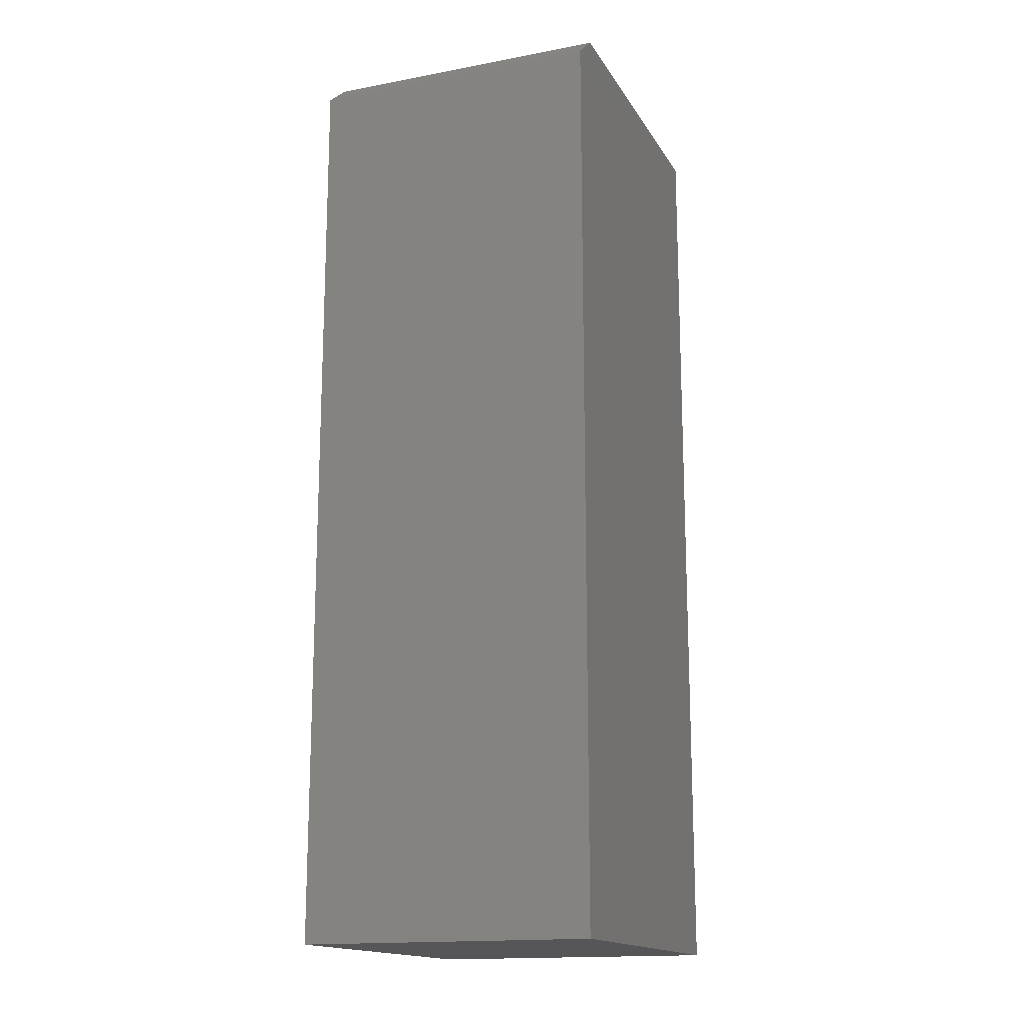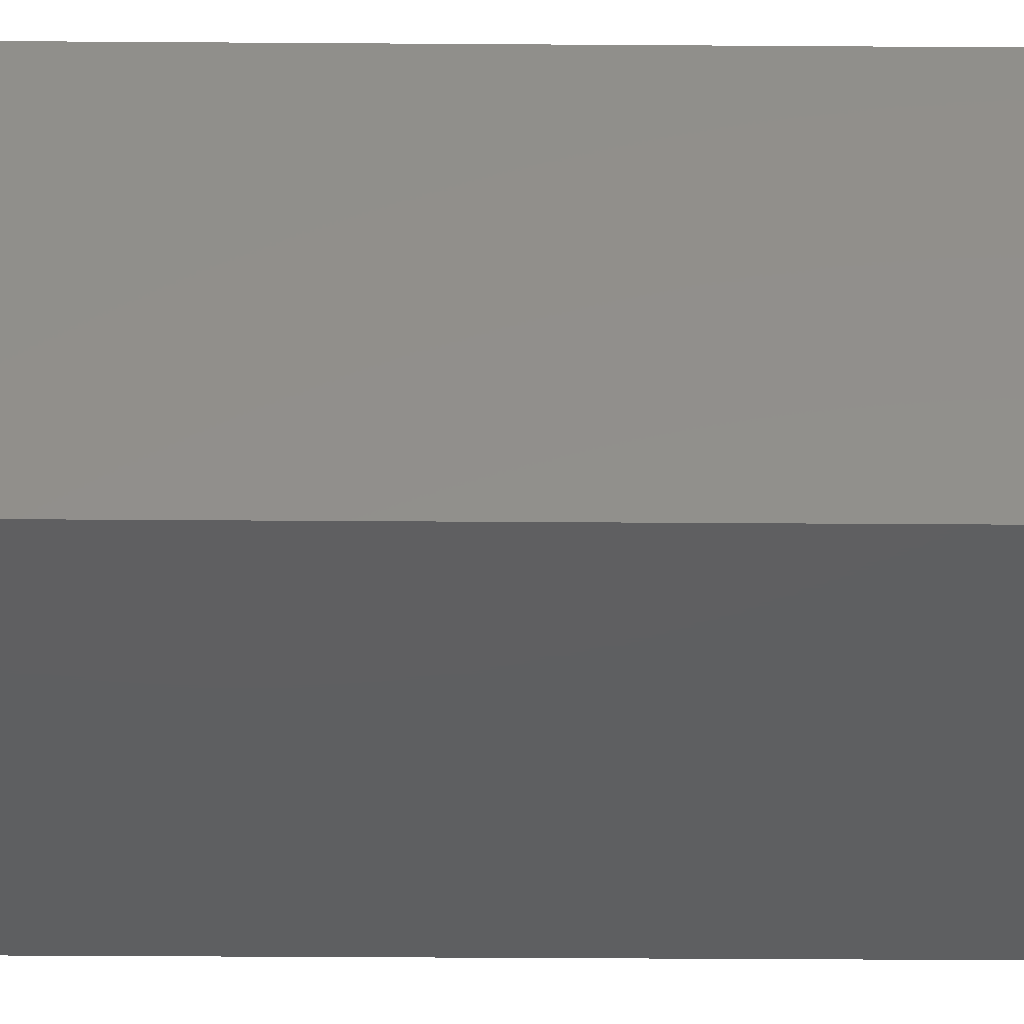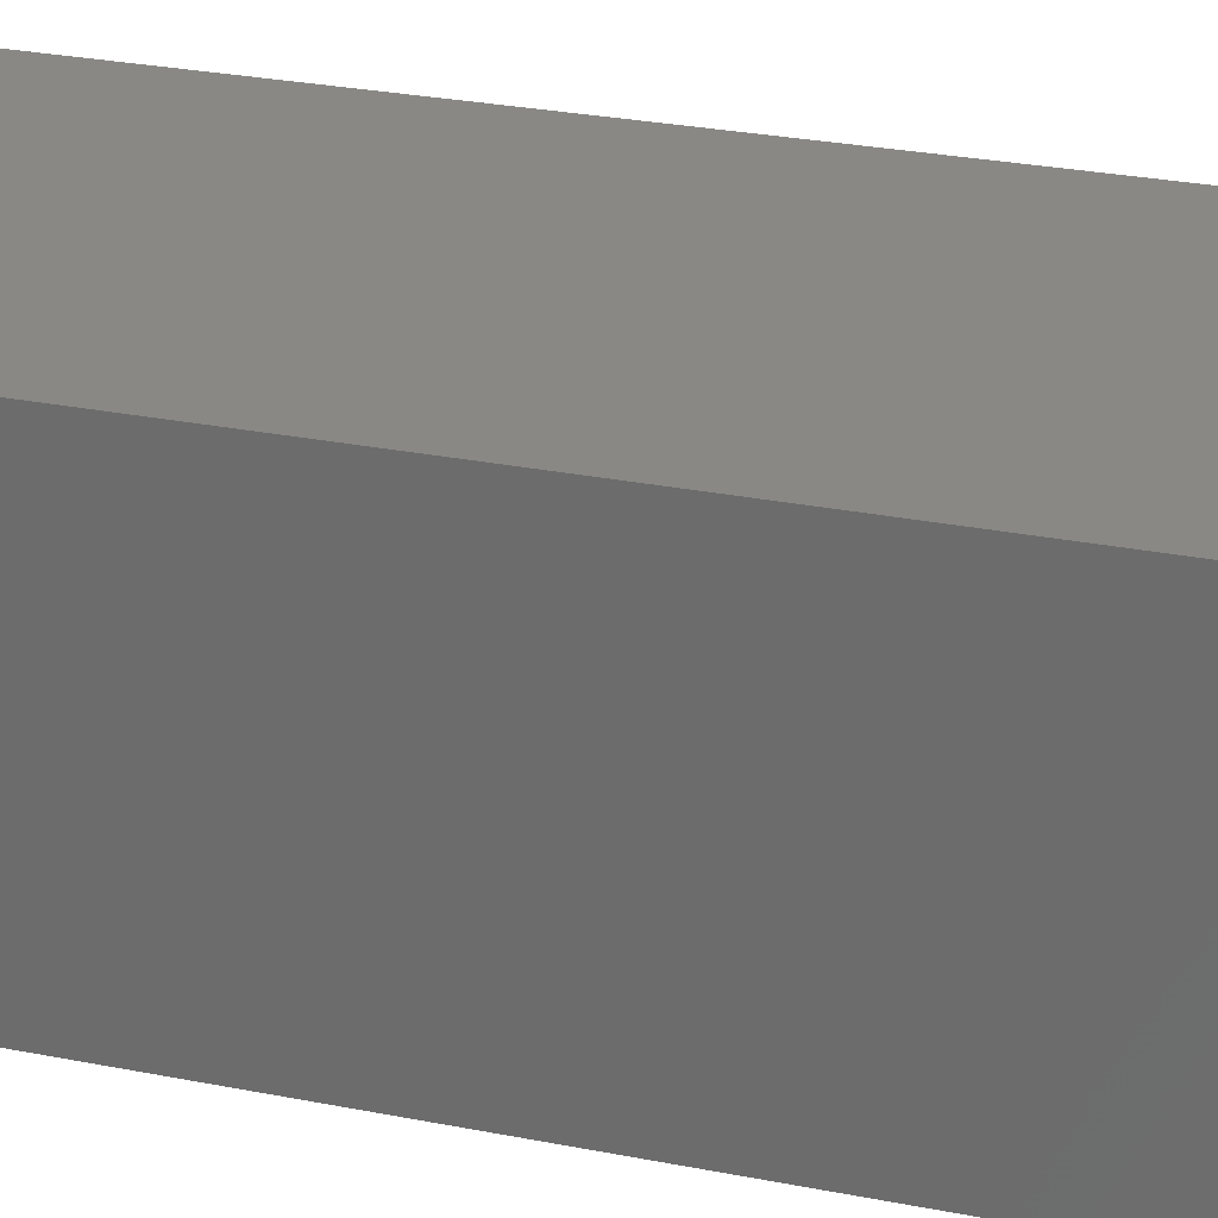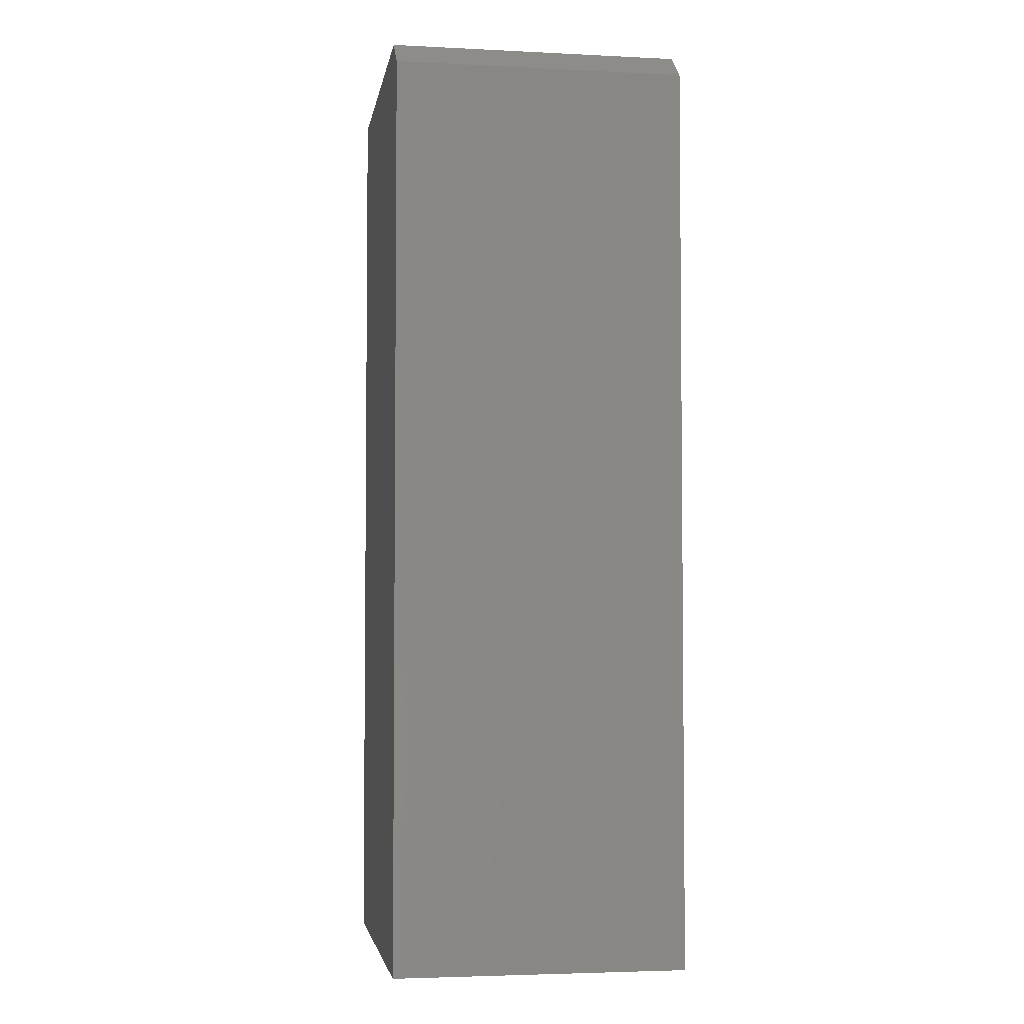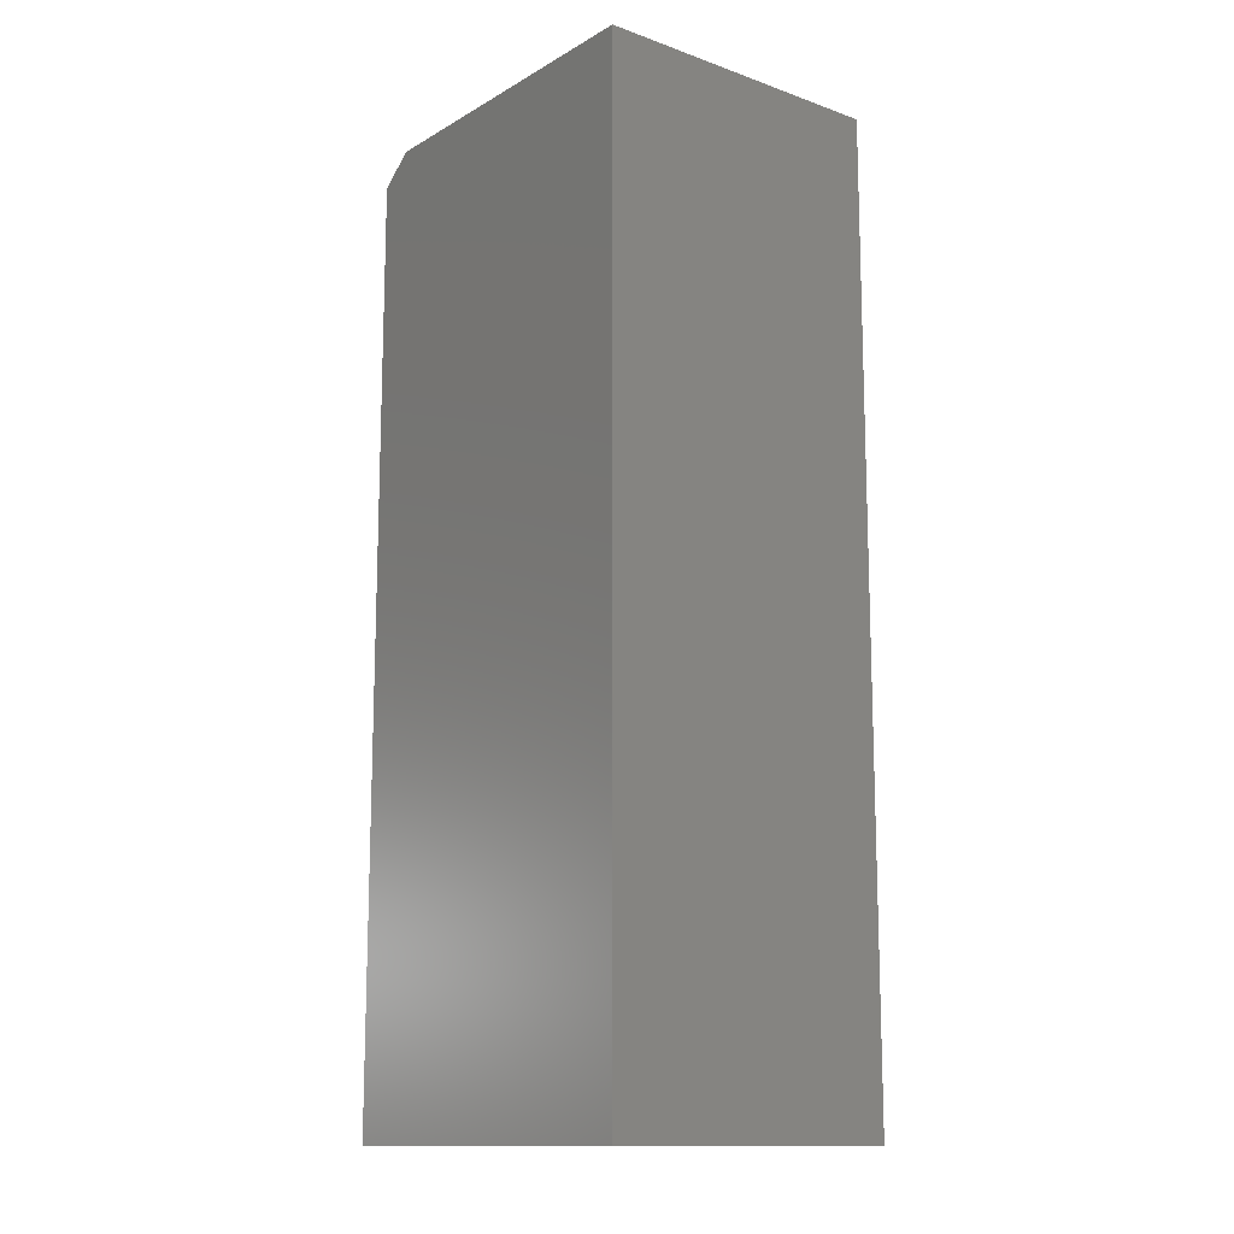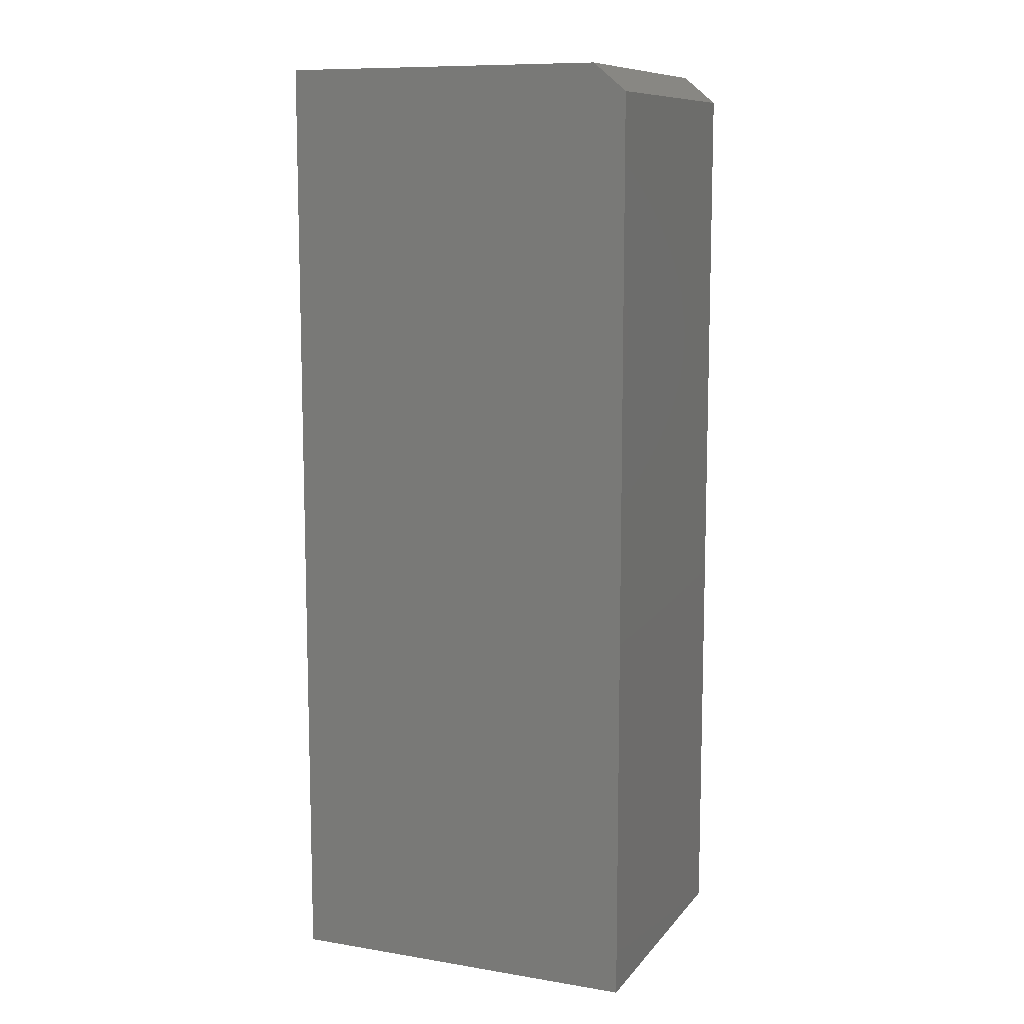
<metadata>
{"format":"stl","ext":"stl","renderer":"f3d","projection":"perspective","resolution":1024,"background":"white","views":[{"elev":-16.1,"azim":-68.7,"up":"+Z"},{"elev":-38.4,"azim":89.5,"up":"+Y"},{"elev":26.5,"azim":-72.4,"up":"+Y"},{"elev":-3.8,"azim":-99.2,"up":"+Z"},{"elev":-13.3,"azim":51.5,"up":"+Z"},{"elev":10.2,"azim":-157.4,"up":"+Z"}]}
</metadata>
<code>
# stl→obj: 10 verts, 16 faces
v -0.5469 -0.4219 0.7109
v -0.5469 1.457e-16 0.7109
v -0.5469 -0.4219 -0.6016
v -0.5469 0 -0.6016
v -0.0347 -0.4219 -0.6016
v -0.0347 -0.4219 0.75
v -0.5 -0.4219 0.75
v -0.5 1.553e-16 0.75
v -0.0347 2.069e-16 0.75
v -0.0347 5.686e-17 -0.6016
f 1 2 3
f 3 2 4
f 3 5 1
f 1 5 6
f 1 6 7
f 8 9 2
f 2 9 10
f 2 10 4
f 6 9 7
f 7 9 8
f 7 8 1
f 1 8 2
f 5 10 6
f 6 10 9
f 3 4 5
f 5 4 10

</code>
